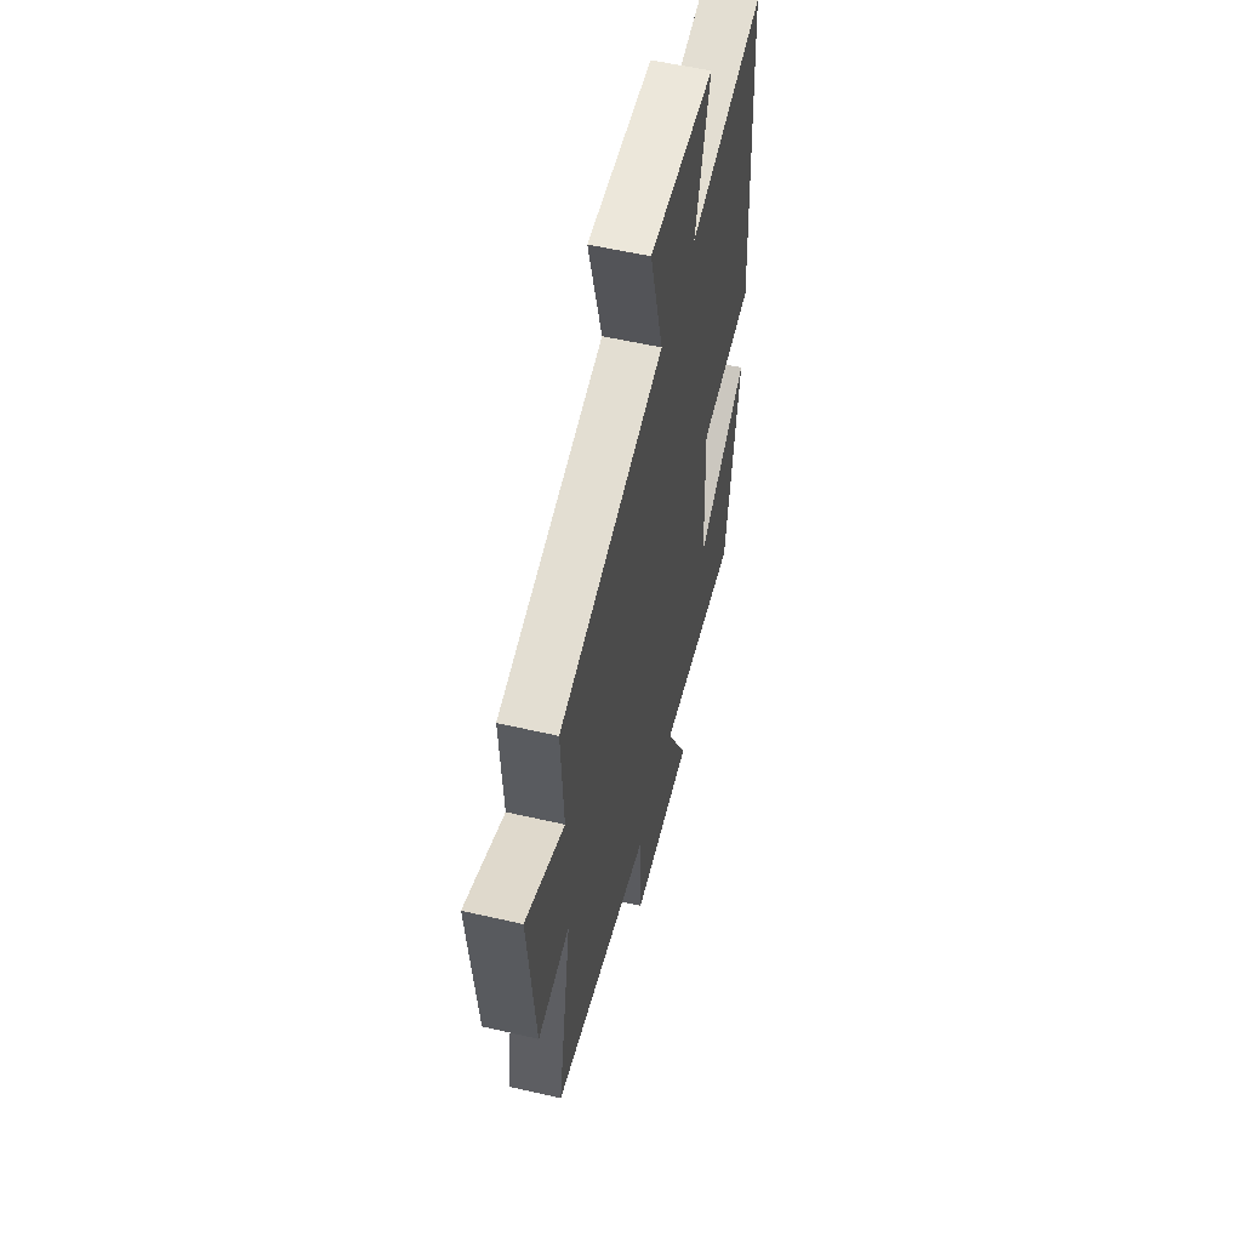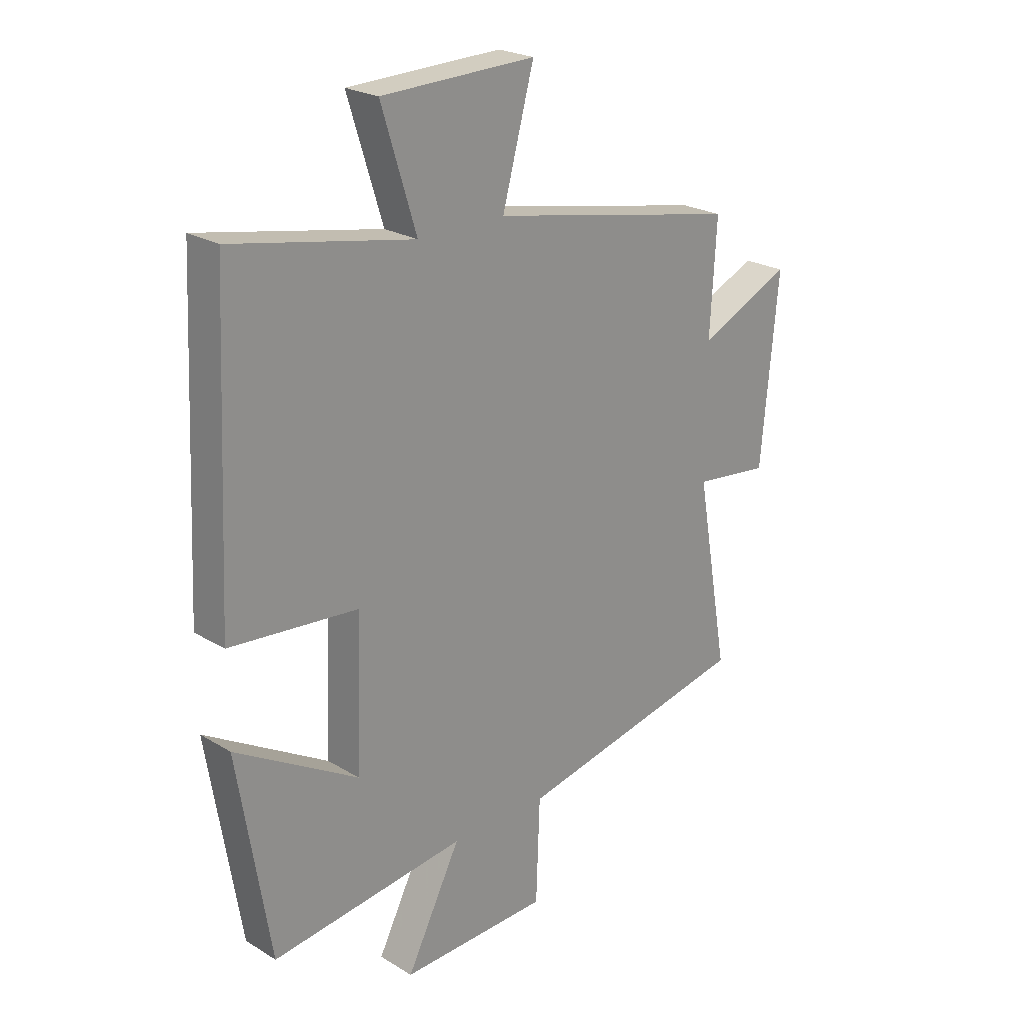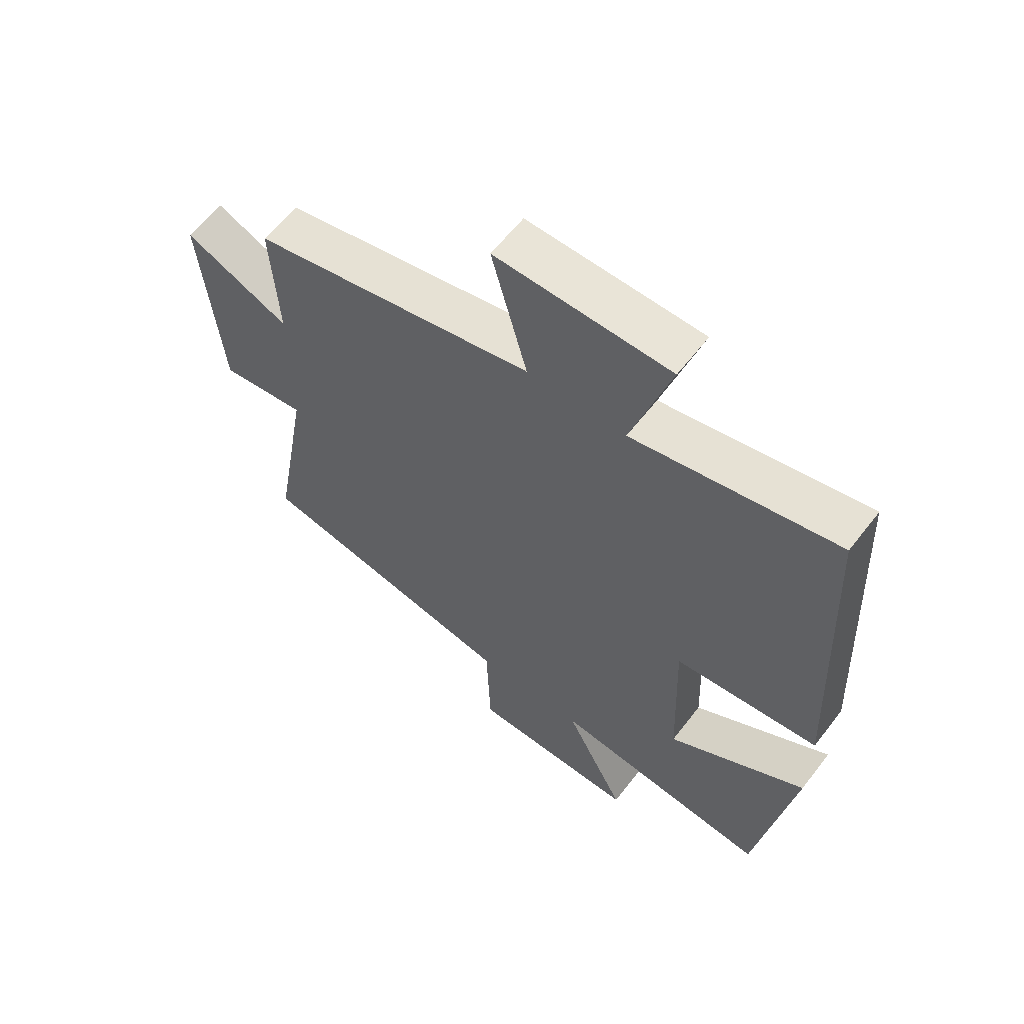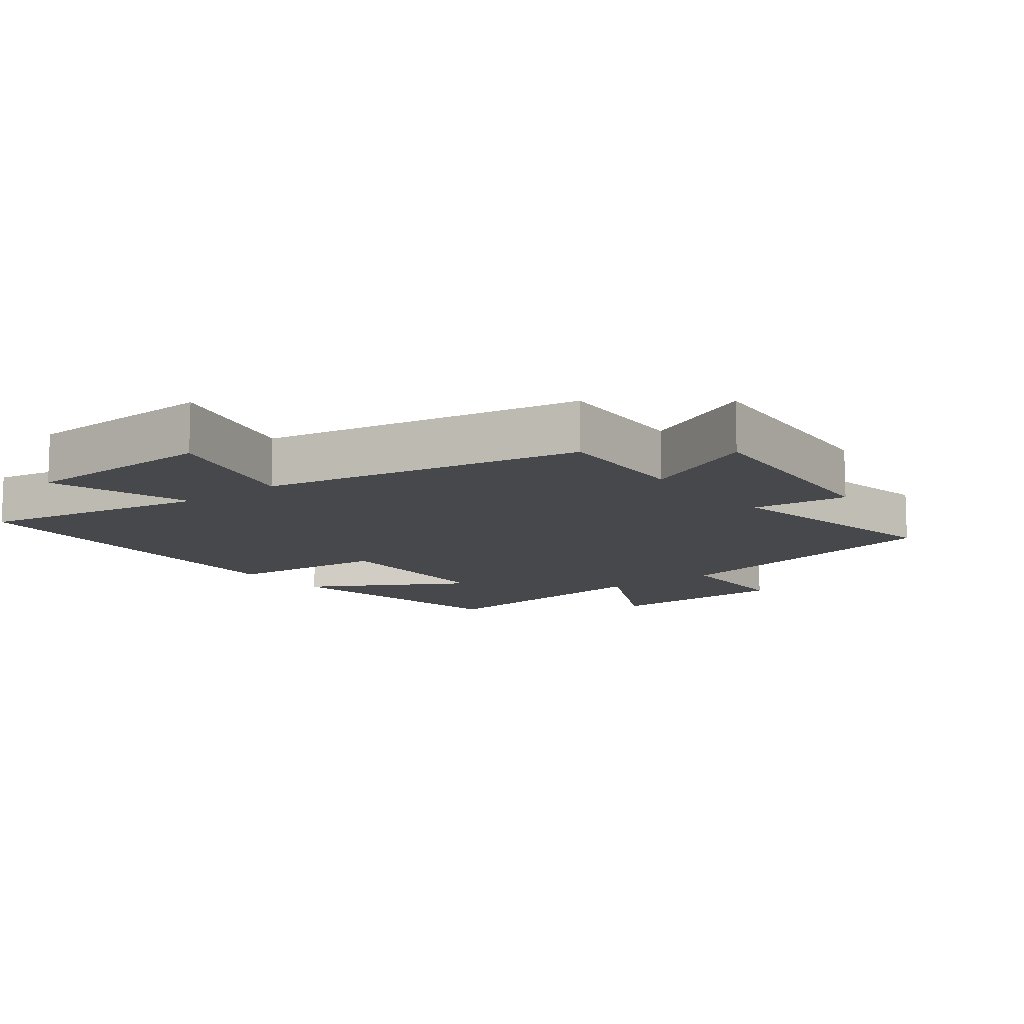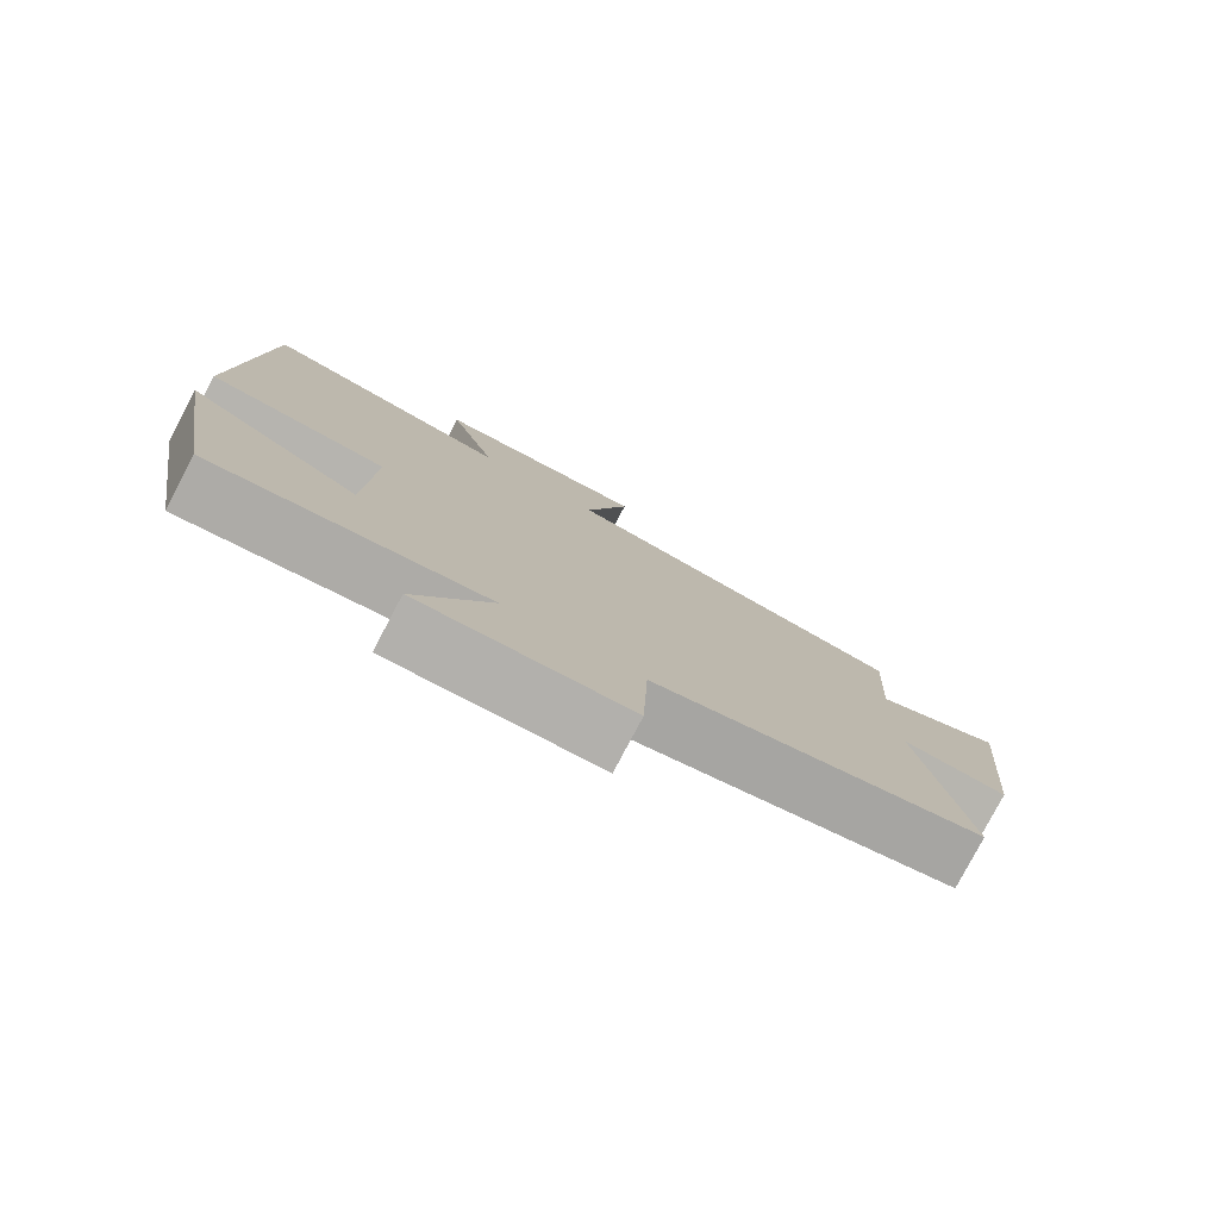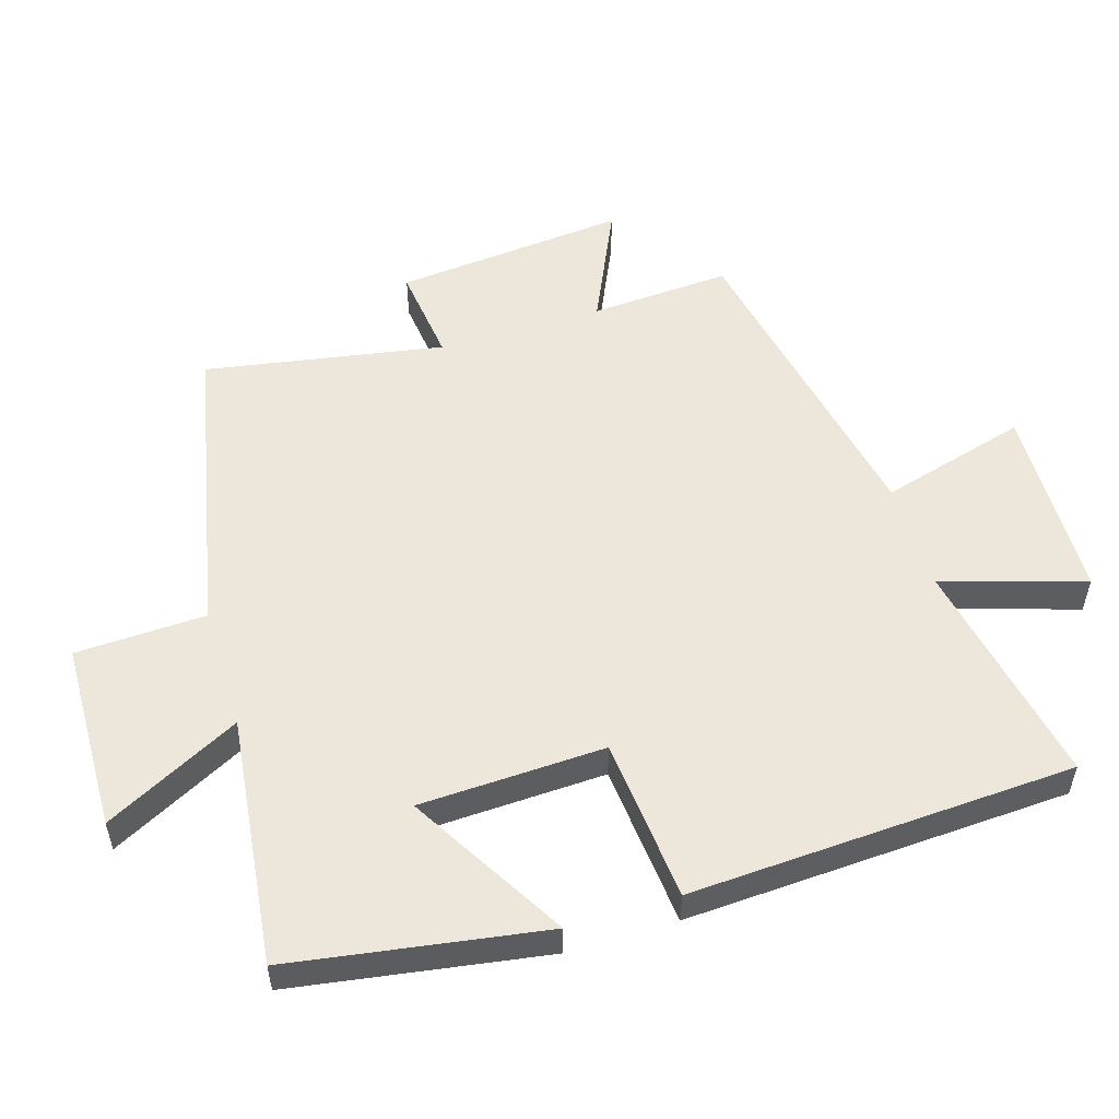
<metadata>
{"format":"obj","ext":"obj","renderer":"f3d","projection":"perspective","resolution":1024,"background":"white","views":[{"elev":55.7,"azim":103.7,"up":"+Z"},{"elev":23.5,"azim":-44.5,"up":"+Z"},{"elev":60.6,"azim":-142.5,"up":"+Z"},{"elev":-11.5,"azim":37.9,"up":"+Y"},{"elev":-79.2,"azim":-27.8,"up":"+Z"},{"elev":53.9,"azim":-107.2,"up":"+Y"}]}
</metadata>
<code>
v -0.473 0.07 0.566
v -0.13 0.07 0.5
v -0.196 0.07 0.712
v 0.096 0.07 0.72
v 0.036 0.07 0.5
v 0.512 0.07 0.406
v 0.5 0.07 0.197
v 0.676 0.07 0.278
v 0.644 0.07 -0.068
v 0.5 0.07 -0.051
v 0.563 0.07 -0.406
v 0.117 0.07 -0.5
v 0.11 0.07 -0.694
v -0.172 0.07 -0.702
v -0.069 0.07 -0.5
v -0.439 0.07 -0.545
v -0.5 0.07 -0.168
v -0.267 0.07 -0.304
v -0.257 0.07 -0.028
v -0.5 0.07 -0.006
v -0.473 0 0.566
v -0.13 0 0.5
v -0.196 0 0.712
v 0.096 0 0.72
v 0.036 0 0.5
v 0.512 0 0.406
v 0.5 0 0.197
v 0.676 0 0.278
v 0.644 0 -0.068
v 0.5 0 -0.051
v 0.563 0 -0.406
v 0.117 0 -0.5
v 0.11 0 -0.694
v -0.172 0 -0.702
v -0.069 0 -0.5
v -0.439 0 -0.545
v -0.5 0 -0.168
v -0.267 0 -0.304
v -0.257 0 -0.028
v -0.5 0 -0.006
f 19 20 1 2
f 18 19 2
f 15 16 17 18
f 15 18 2
f 12 13 14 15
f 12 15 2
f 11 12 2
f 10 11 2
f 7 8 9 10
f 7 10 2
f 5 6 7 2
f 2 3 4 5
f 22 21 40 39
f 22 39 38
f 38 37 36 35
f 22 38 35
f 35 34 33 32
f 22 35 32
f 22 32 31
f 22 31 30
f 30 29 28 27
f 22 30 27
f 22 27 26 25
f 25 24 23 22
f 1 21 22 2
f 2 22 23 3
f 3 23 24 4
f 4 24 25 5
f 5 25 26 6
f 6 26 27 7
f 7 27 28 8
f 8 28 29 9
f 9 29 30 10
f 10 30 31 11
f 11 31 32 12
f 12 32 33 13
f 13 33 34 14
f 14 34 35 15
f 15 35 36 16
f 16 36 37 17
f 17 37 38 18
f 18 38 39 19
f 19 39 40 20
f 20 40 21 1

</code>
